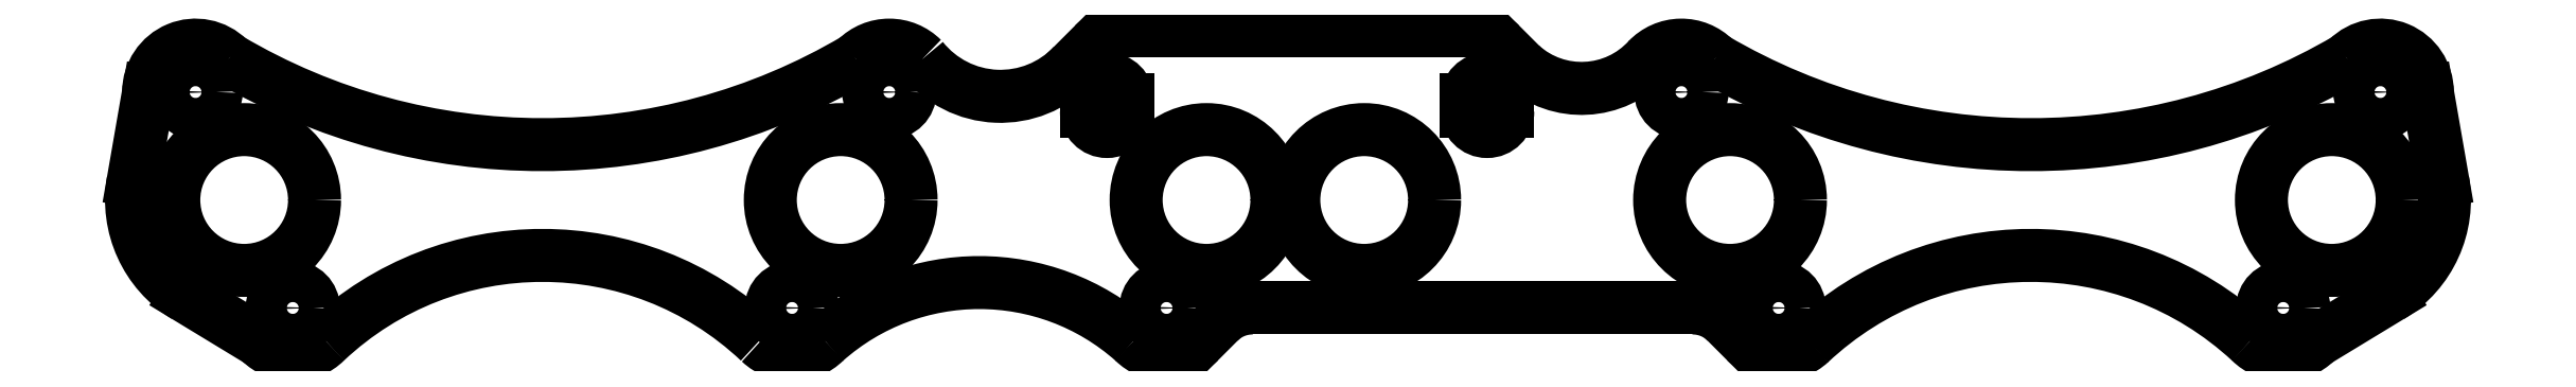
<metadata>
{"format":"dxf","ext":"dxf","renderer":"ezdxf+matplotlib","layout":"modelspace","background":"white","min_lineweight":24,"dpi":150}
</metadata>
<code>
0
SECTION
2
ENTITIES
0
CIRCLE
8
CUT
10
4.71
20
-0.075
30
0
40
0.75
0
CIRCLE
8
CUT
10
11.12
20
-0.075
30
0
40
0.75
0
CIRCLE
8
CUT
10
-4.766
20
-0.075
30
0
40
0.75
0
CIRCLE
8
CUT
10
-11.12
20
-0.075
30
0
40
0.75
0
CIRCLE
8
CUT
10
0.812
20
-0.075
30
0
40
0.75
0
CIRCLE
8
CUT
10
-0.868
20
-0.075
30
0
40
0.75
0
CIRCLE
8
CUT
10
-11.64
20
1.075
30
0
40
0.22
0
ARC
8
CUT
10
-11.12
20
-0.075
30
0
40
1.2
50
170.1
51
238.7
0
ARC
8
CUT
10
11.12
20
-0.075
30
0
40
1.2
50
301.3
51
369.9
0
LINE
8
CUT
10
1.915
20
1.725
30
0
11
-1.721
21
1.725
31
0
0
ARC
8
CUT
10
-11.64
20
1.075
30
0
40
0.5
50
45
51
180
0
ARC
8
CUT
10
-10.6
20
-1.225
30
0
40
0.5
50
225
51
315
0
CIRCLE
8
CUT
10
-10.6
20
-1.225
30
0
40
0.22
0
ARC
8
CUT
10
-4.248
20
1.075
30
0
40
0.5
50
45
51
135
0
CIRCLE
8
CUT
10
-4.248
20
1.075
30
0
40
0.22
0
ARC
8
CUT
10
-5.284
20
-1.225
30
0
40
0.5
50
226.6
51
315
0
CIRCLE
8
CUT
10
-5.284
20
-1.225
30
0
40
0.22
0
ARC
8
CUT
10
11.64
20
1.075
30
0
40
0.5
50
360
51
495
0
CIRCLE
8
CUT
10
11.64
20
1.075
30
0
40
0.22
0
ARC
8
CUT
10
10.6
20
-1.225
30
0
40
0.5
50
225
51
315
0
CIRCLE
8
CUT
10
10.6
20
-1.225
30
0
40
0.22
0
CIRCLE
8
CUT
10
4.192
20
1.075
30
0
40
0.22
0
ARC
8
CUT
10
4.192
20
1.075
30
0
40
0.5
50
45
51
136.8
0
ARC
8
CUT
10
5.228
20
-1.225
30
0
40
0.5
50
225
51
313
0
CIRCLE
8
CUT
10
5.228
20
-1.225
30
0
40
0.22
0
CIRCLE
8
CUT
10
-1.294
20
-1.225
30
0
40
0.22
0
ARC
8
CUT
10
-1.294
20
-1.225
30
0
40
0.5
50
225
51
315
0
ARC
8
CUT
10
-1.928
20
0.995
30
0
40
0.22
50
0
51
180
0
ARC
8
CUT
10
-1.928
20
0.875
30
0
40
0.22
50
180
51
360
0
LINE
8
CUT
10
-2.148
20
0.995
30
0
11
-2.148
21
0.875
31
0
0
LINE
8
CUT
10
-1.708
20
0.875
30
0
11
-1.708
21
0.995
31
0
0
ARC
8
CUT
10
2.122
20
0.995
30
0
40
0.22
50
0
51
180
0
ARC
8
CUT
10
2.122
20
0.875
30
0
40
0.22
50
180
51
360
0
LINE
8
CUT
10
1.902
20
0.995
30
0
11
1.902
21
0.875
31
0
0
LINE
8
CUT
10
2.342
20
0.875
30
0
11
2.342
21
0.995
31
0
0
LINE
8
CUT
10
-12.14
20
1.075
30
0
11
-12.3
21
0.1306
31
0
0
LINE
8
CUT
10
-10.96
20
-1.579
30
0
11
-11.74
21
-1.101
31
0
0
ARC
8
CUT
10
-7.944
20
7.086
30
0
40
6.571
50
239.4
51
300.6
0
ARC
8
CUT
10
-7.944
20
-4.033
30
0
40
3.368
50
46.78
51
133.2
0
ARC
8
CUT
10
7.916
20
7.189
30
0
40
6.674
50
239.7
51
300.3
0
ARC
8
CUT
10
7.916
20
-4.104
30
0
40
3.439
50
47.25
51
133.2
0
LINE
8
CUT
10
4.314
20
-1.225
30
0
11
-0.3798
21
-1.225
31
0
0
LINE
8
CUT
10
-0.9404
20
-1.579
30
0
11
-0.7333
21
-1.371
31
0
0
LINE
8
CUT
10
4.874
20
-1.579
30
0
11
4.667
21
-1.371
31
0
0
ARC
8
CUT
10
-0.3798
20
-1.725
30
0
40
0.5
50
90
51
135
0
ARC
8
CUT
10
4.314
20
-1.725
30
0
40
0.5
50
45
51
90
0
ARC
8
CUT
10
-3.289
20
-3.425
30
0
40
2.471
50
48.37
51
131.6
0
ARC
8
CUT
10
3.128
20
2.073
30
0
40
0.9586
50
228
51
317.8
0
ARC
8
CUT
10
-3.064
20
2.094
30
0
40
1.064
50
218.7
51
316.4
0
ARC
8
CUT
10
-1.721
20
1.225
30
0
40
0.5
50
90
51
135
0
ARC
8
CUT
10
1.915
20
1.225
30
0
40
0.5
50
45
51
90
0
LINE
8
CUT
10
10.96
20
-1.579
30
0
11
11.74
21
-1.101
31
0
0
LINE
8
CUT
10
12.14
20
1.075
30
0
11
12.3
21
0.1306
31
0
0
LINE
8
CUT
10
2.268
20
1.579
30
0
11
2.487
21
1.36
31
0
0
LINE
8
CUT
10
-2.293
20
1.36
30
0
11
-2.074
21
1.579
31
0
0
ENDSEC
0
EOF

</code>
